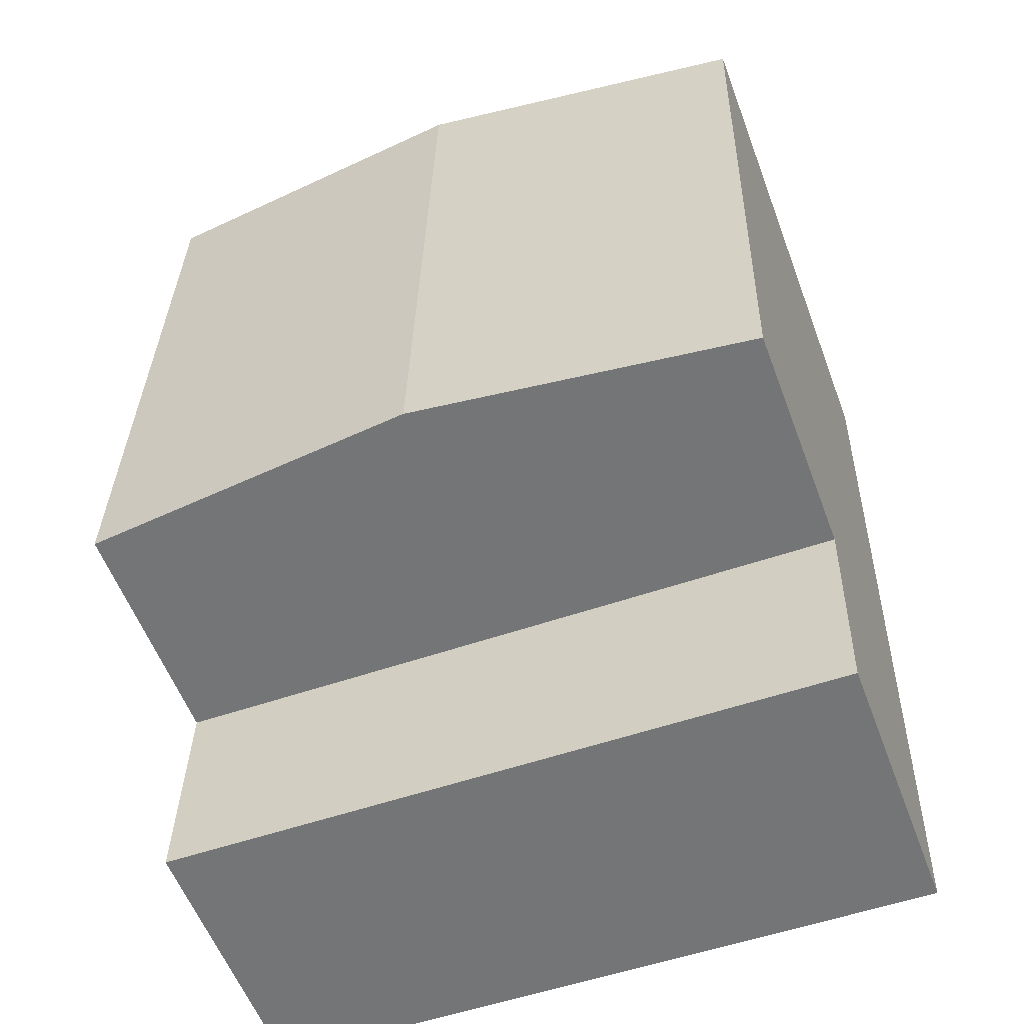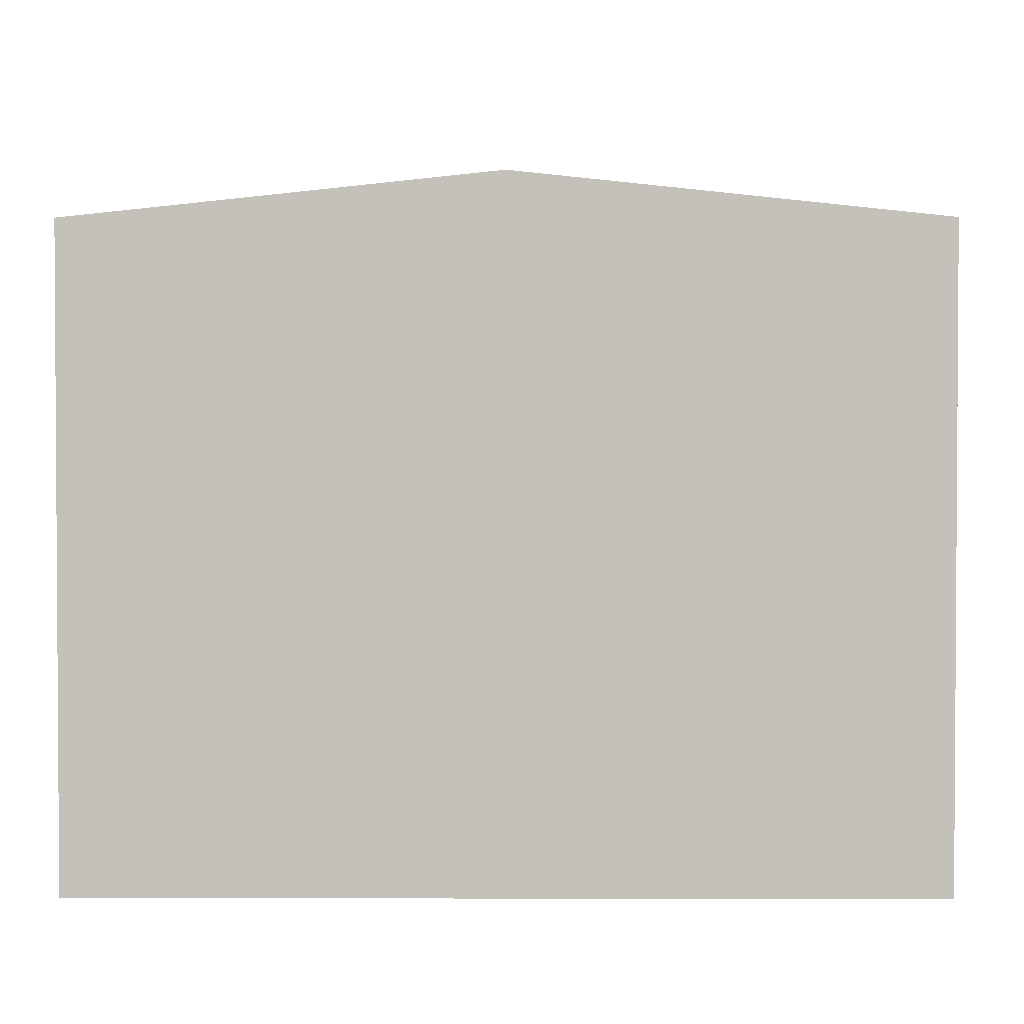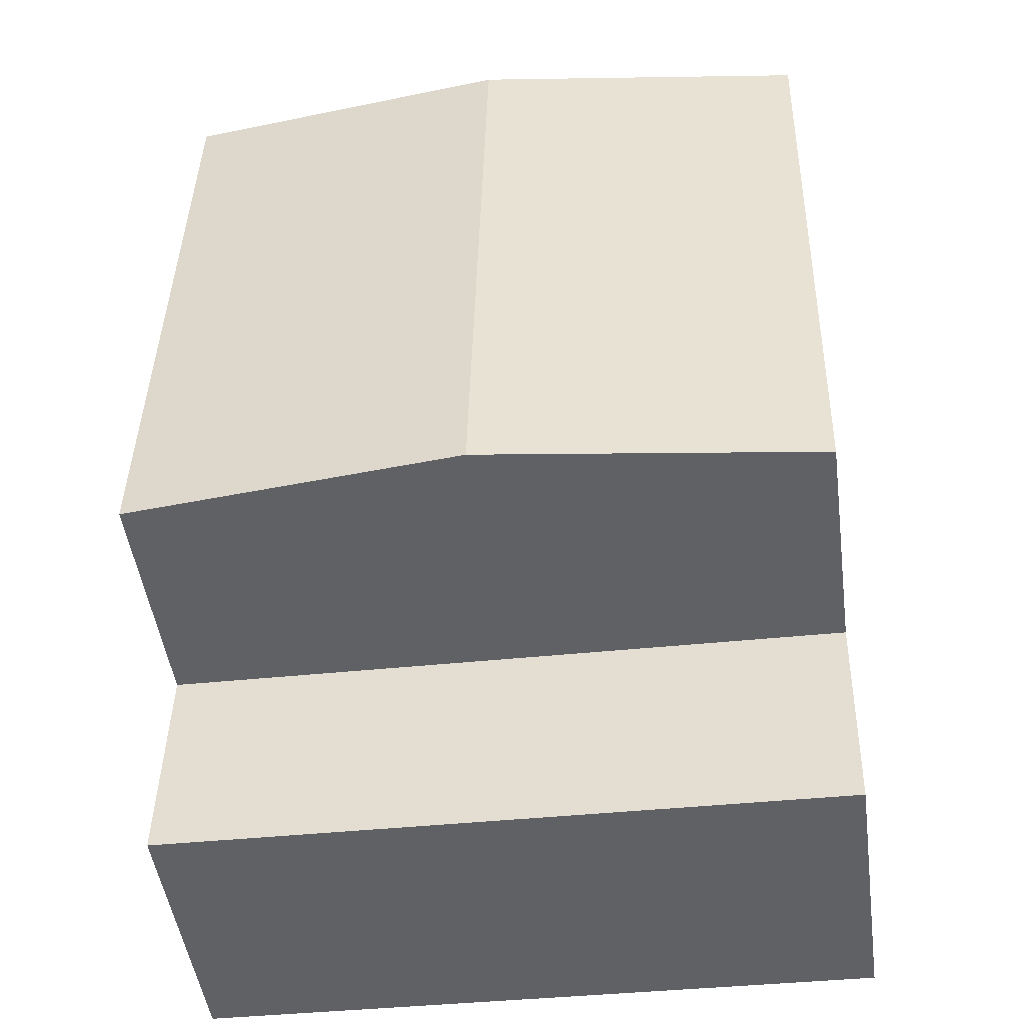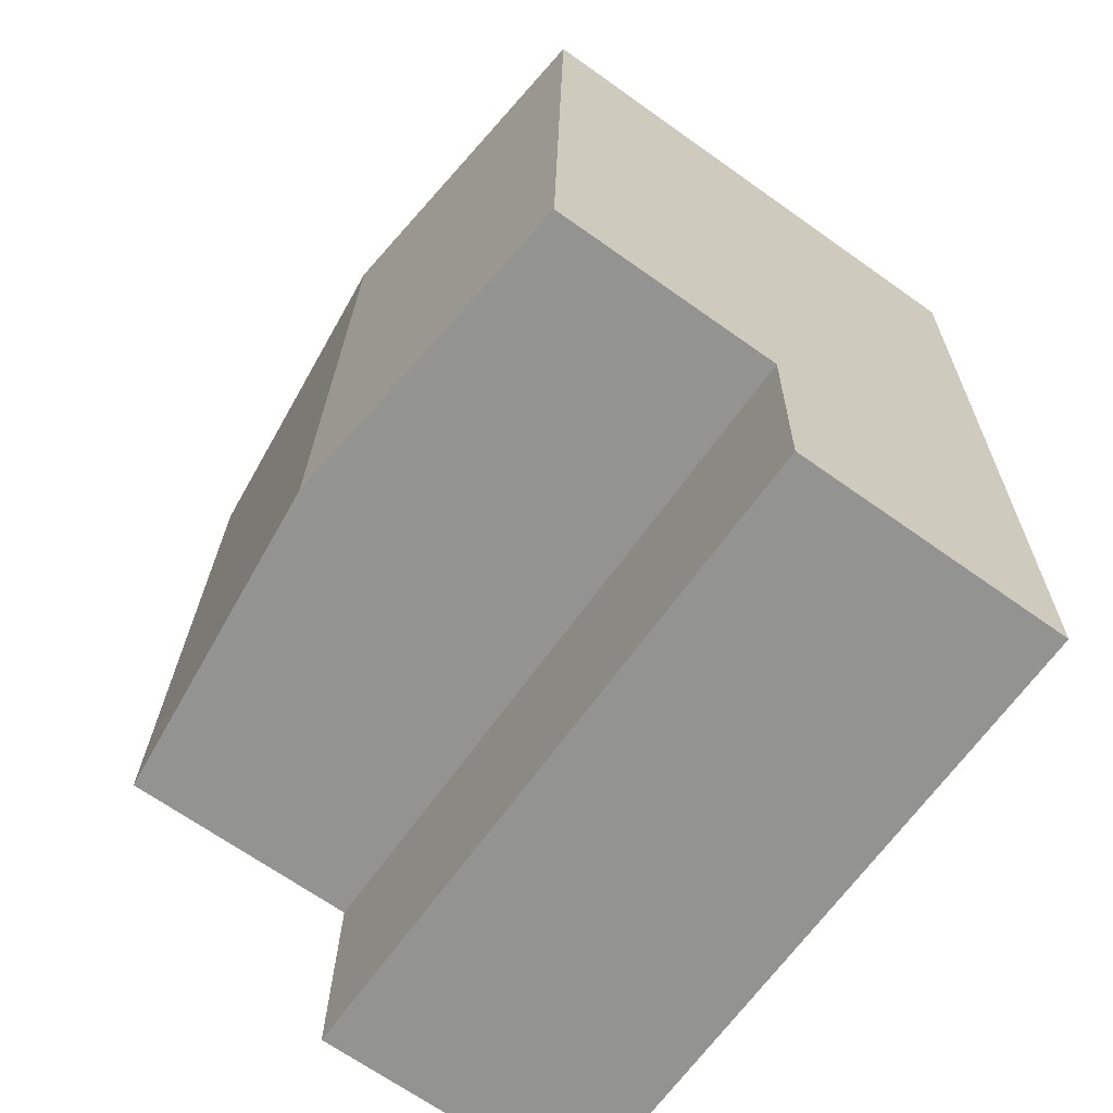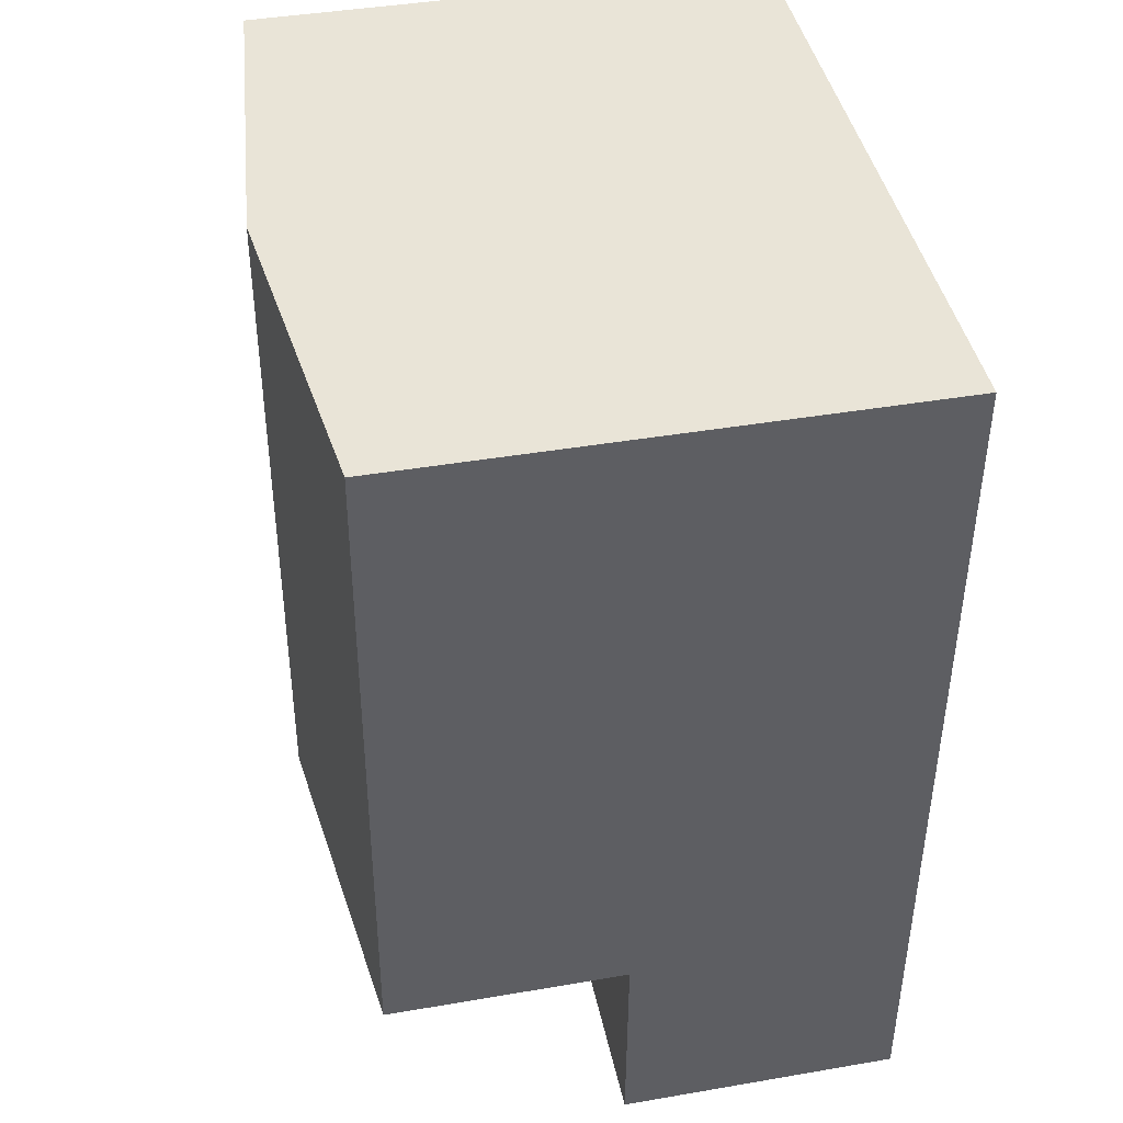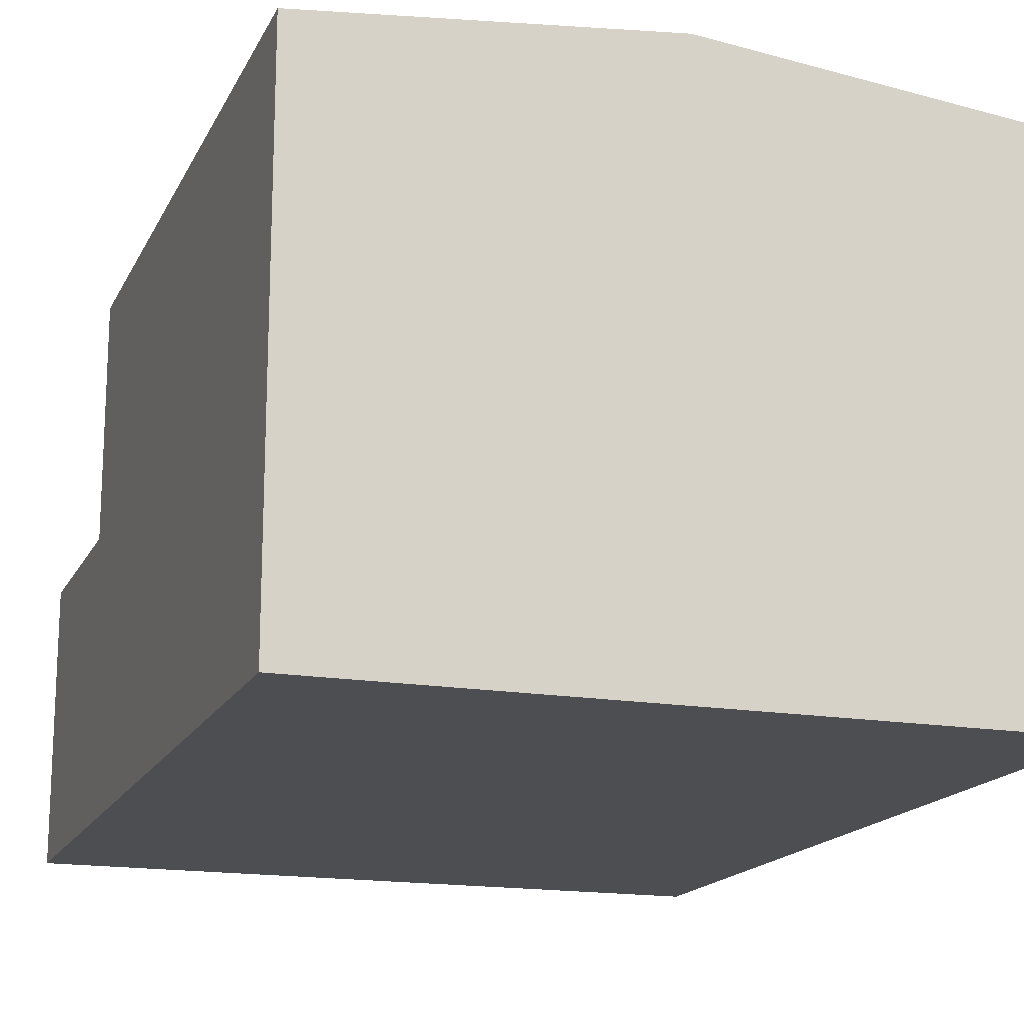
<metadata>
{"format":"obj","ext":"obj","renderer":"f3d","projection":"perspective","resolution":1024,"background":"white","views":[{"elev":-57.0,"azim":-159.5,"up":"+Z"},{"elev":2.4,"azim":-0.8,"up":"+Y"},{"elev":-48.3,"azim":-172.2,"up":"+Z"},{"elev":-67.9,"azim":-125.4,"up":"+Z"},{"elev":41.3,"azim":-101.8,"up":"+Z"},{"elev":-16.8,"azim":-20.6,"up":"+Y"}]}
</metadata>
<code>
v  12.68 9.494e-16 -15.51
v  0.2956 7.34e-16 -11.99
v  0.3898 9.678e-16 -15.8
v  0 0 0
v  6.145 -9.174e-18 0.1498
v  12.59 7.156e-16 -11.69
v  12.29 -1.835e-17 0.2996
v  12.29 9.324 0.2993
v  0.0001985 9.324 -0.000295
v  6.145 9.97 0.1495
v  0.2957 5.051 -11.99
v  0.3899 5.051 -15.81
v  0.2958 9.324 -11.99
v  6.441 5.051 -11.84
v  6.441 9.97 -11.84
v  12.59 5.051 -11.69
v  12.59 9.324 -11.69
v  12.68 5.051 -15.51
g defaultobject
f 1 2 3
f 2 1 4
f 4 1 5
f 5 1 6
f 5 6 7
f 8 5 7
f 5 8 4
f 4 8 9
f 9 8 10
f 3 11 12
f 11 9 13
f 9 11 3
f 9 3 2
f 9 2 4
f 13 14 11
f 14 13 15
f 14 15 16
f 16 15 17
f 18 6 1
f 6 18 7
f 7 18 16
f 7 16 17
f 7 17 8
f 12 1 3
f 1 12 18
f 18 14 16
f 14 18 12
f 14 12 11
f 13 10 15
f 10 13 9
f 15 8 17
f 8 15 10

</code>
